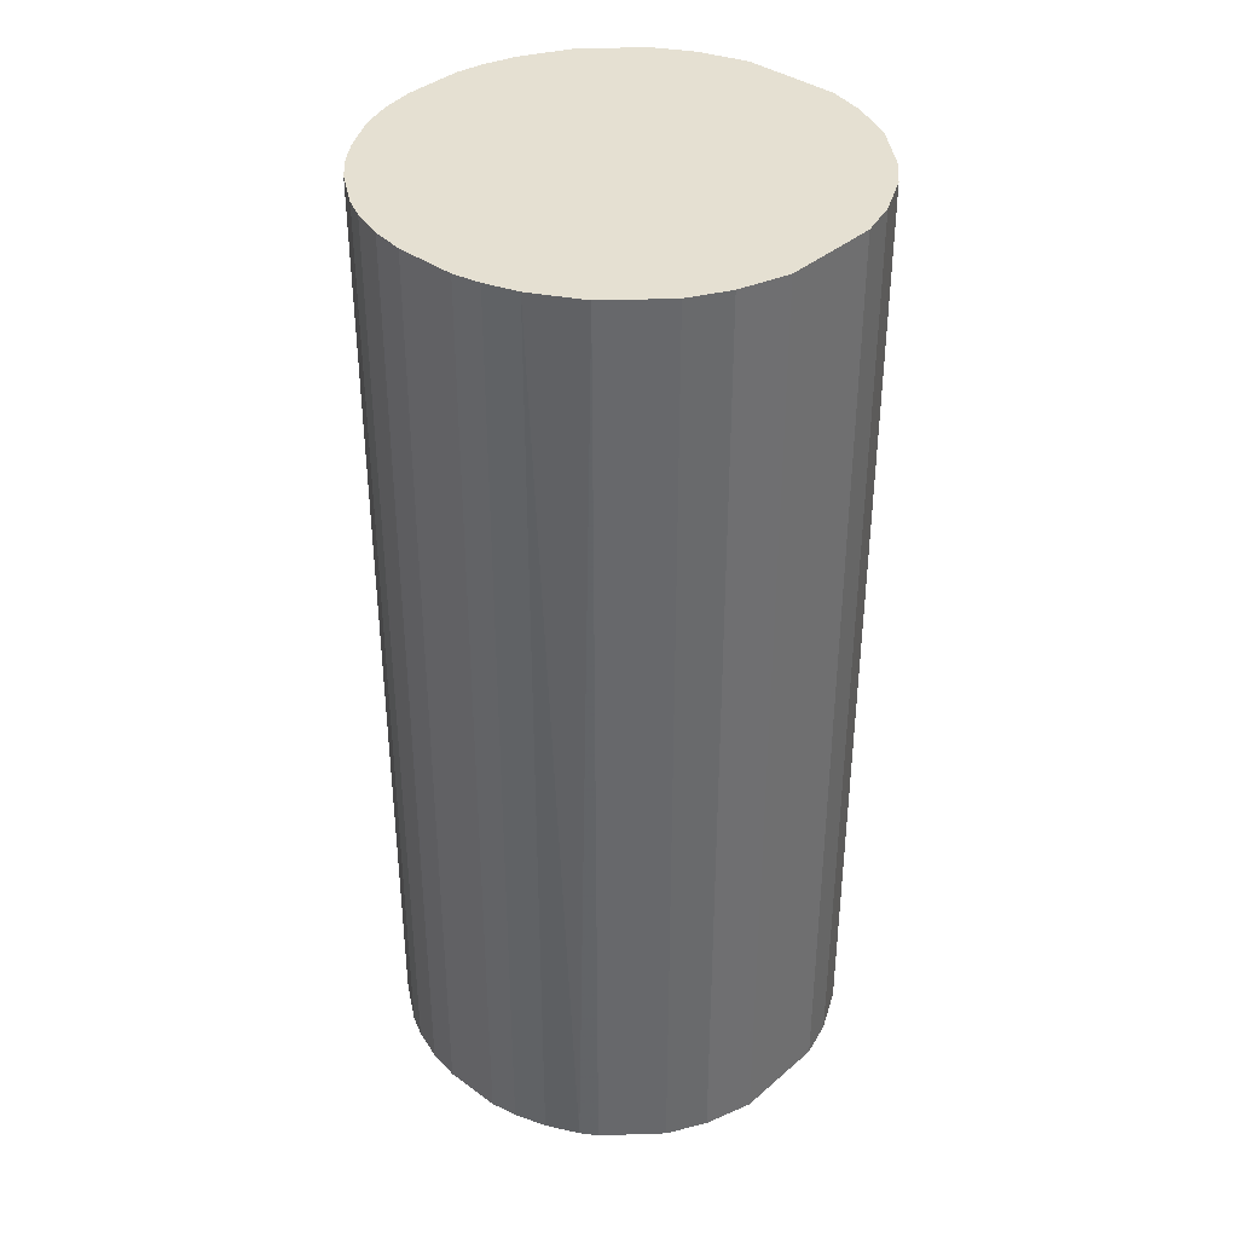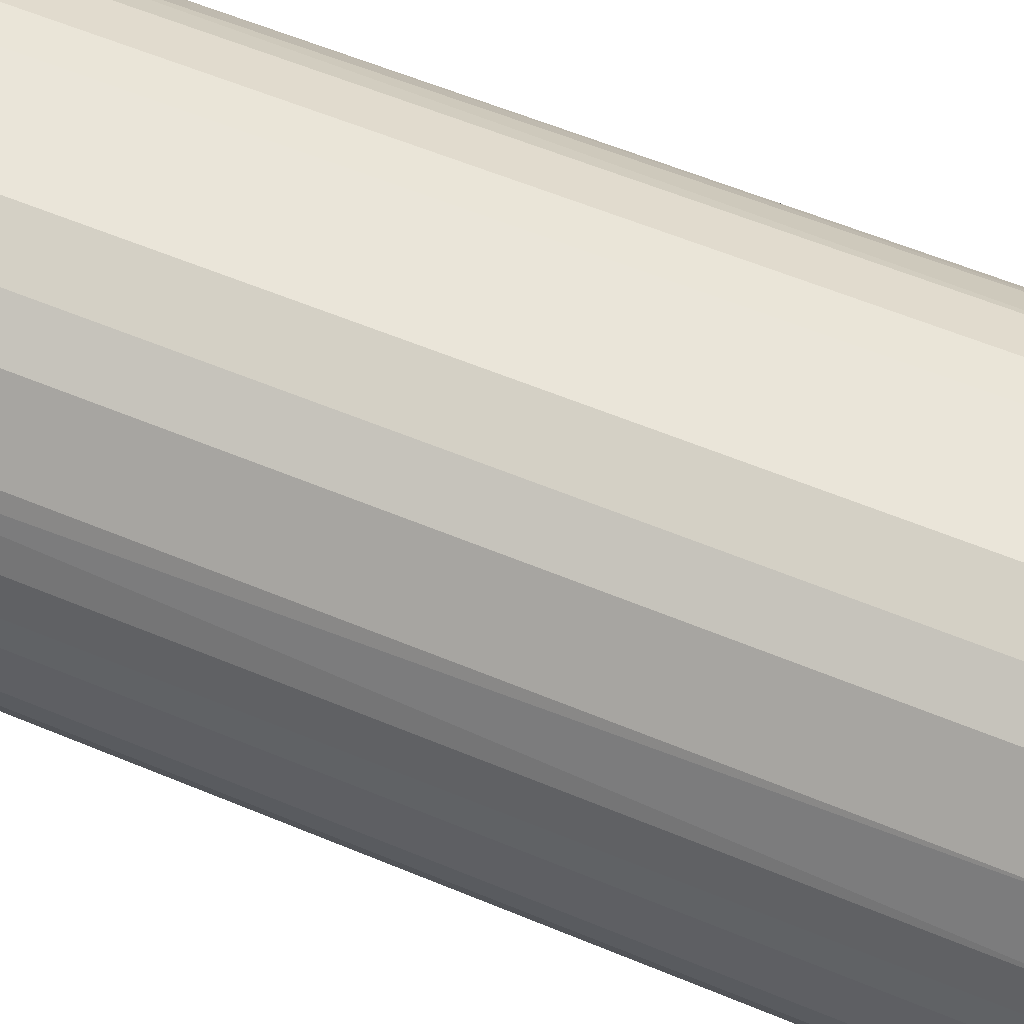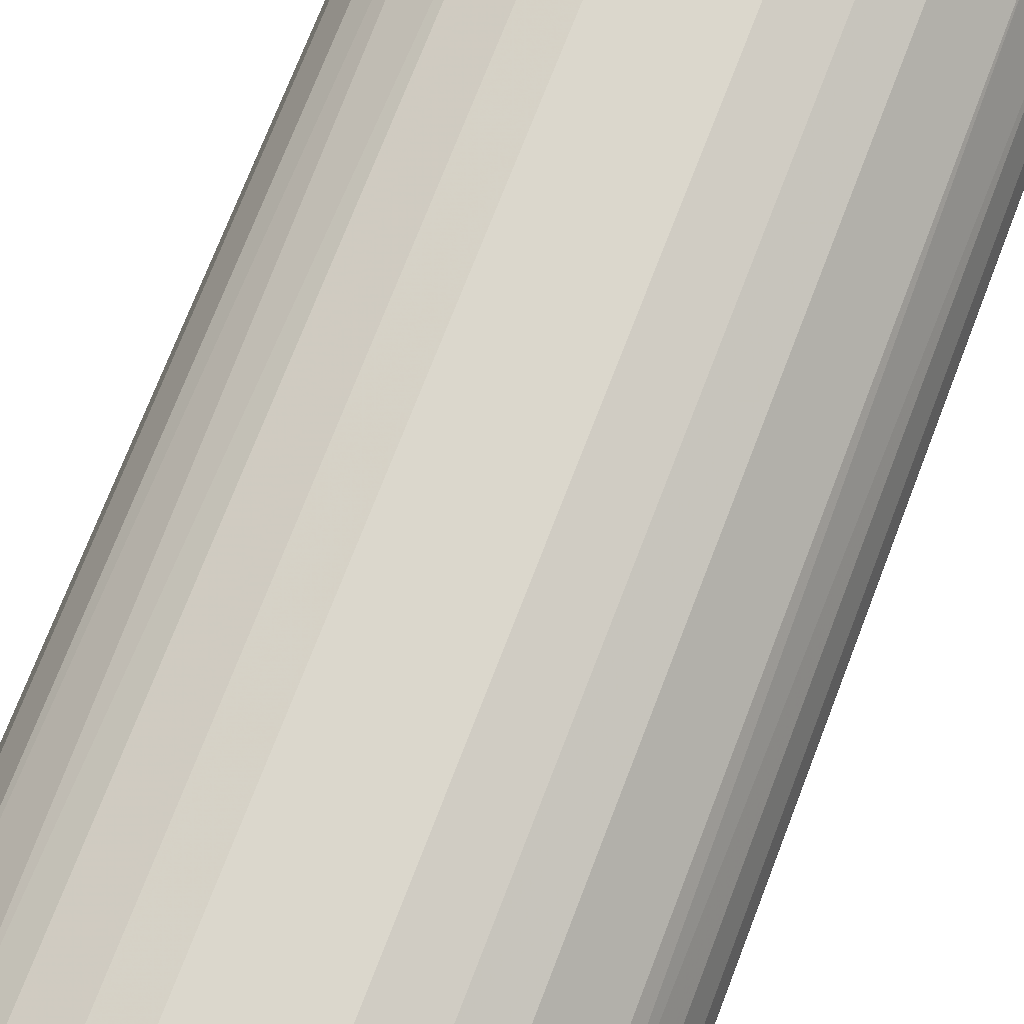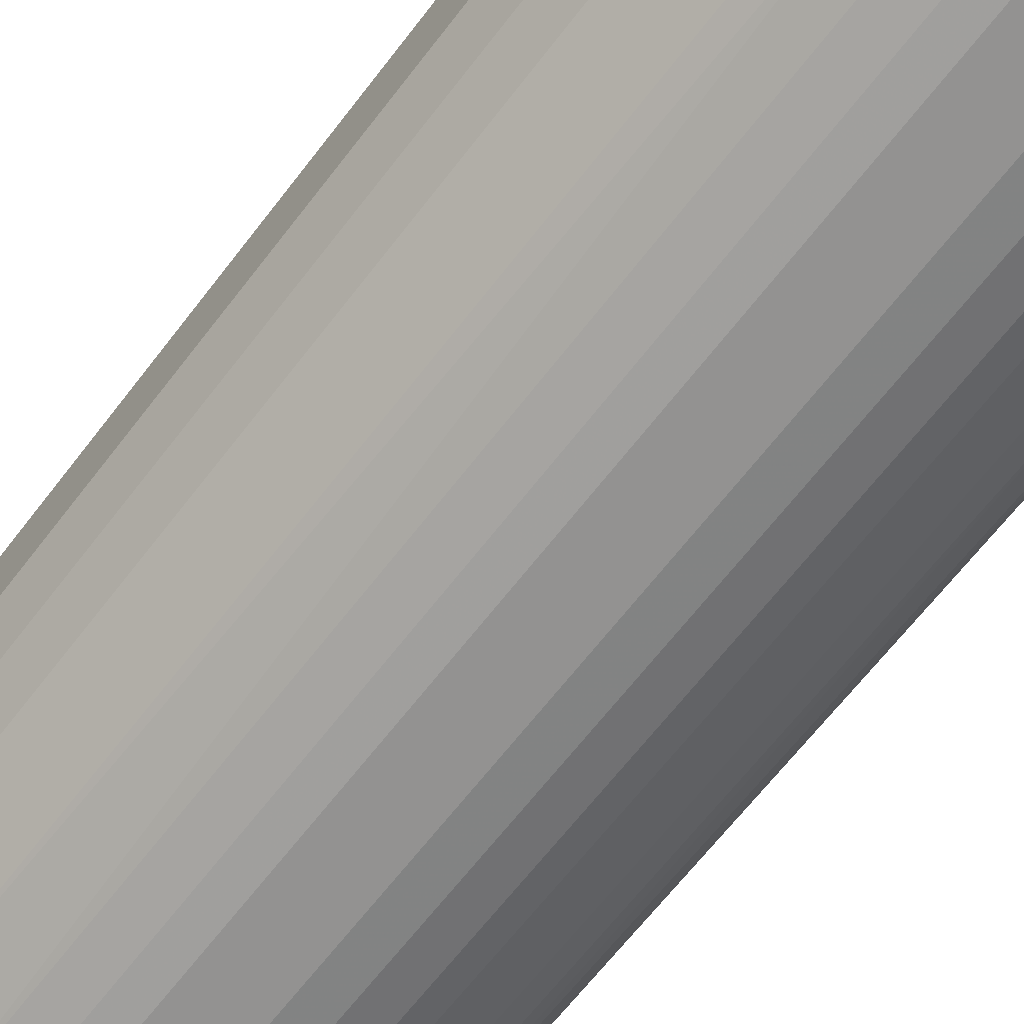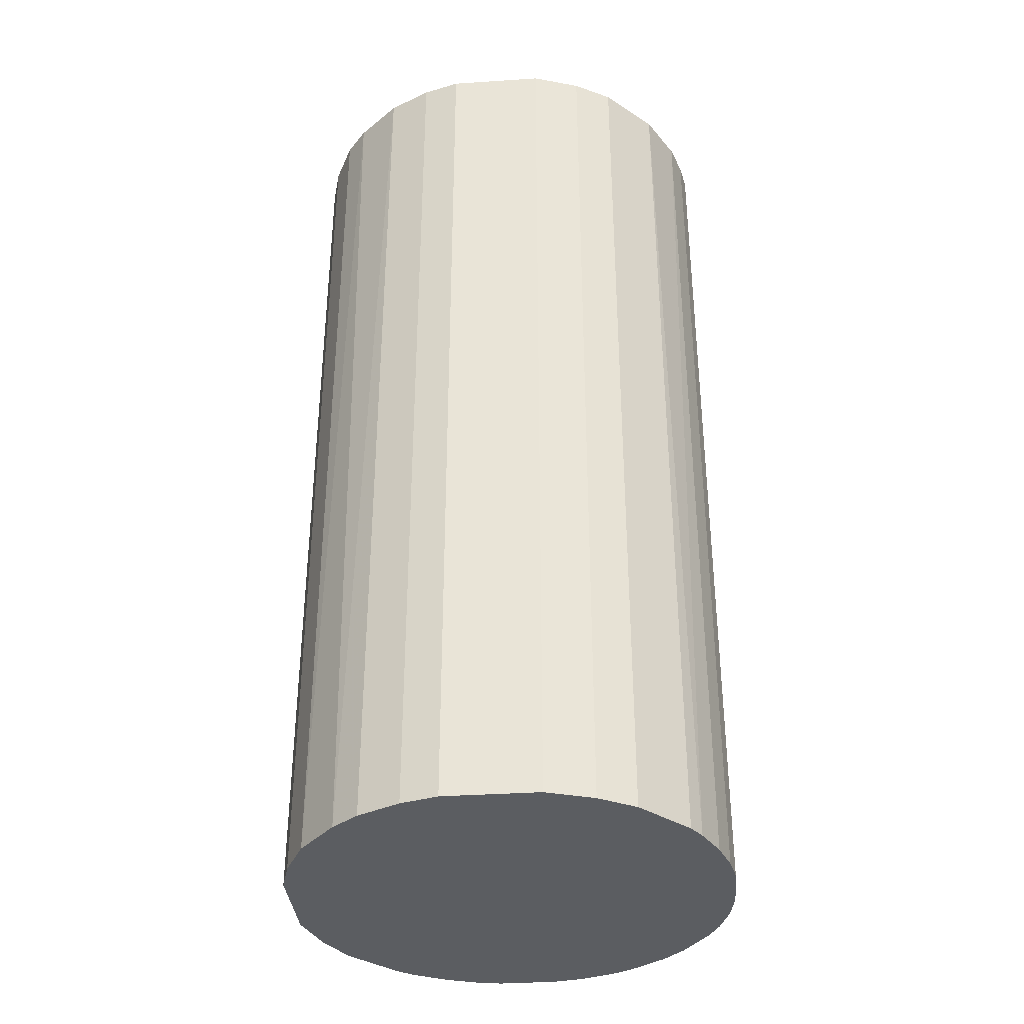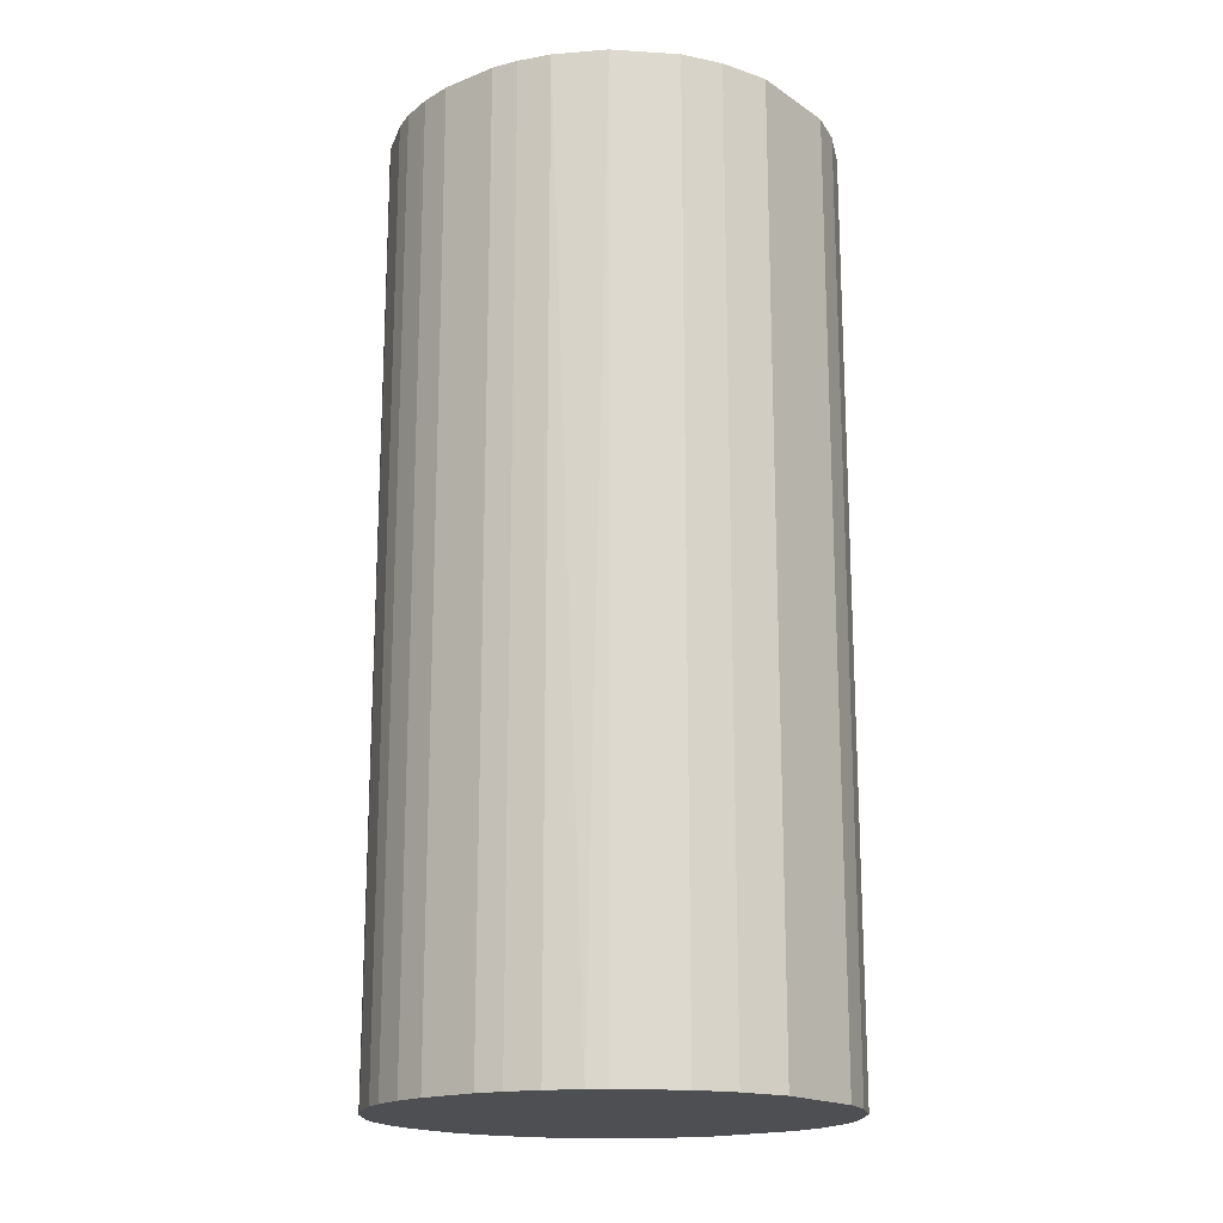
<metadata>
{"format":"obj","ext":"obj","renderer":"f3d","projection":"perspective","resolution":1024,"background":"white","views":[{"elev":37.7,"azim":42.6,"up":"+Z"},{"elev":58.2,"azim":-66.6,"up":"+Y"},{"elev":73.2,"azim":-158.9,"up":"+Y"},{"elev":-66.4,"azim":142.4,"up":"+Y"},{"elev":-35.7,"azim":-175.0,"up":"+Z"},{"elev":-17.8,"azim":38.0,"up":"+Z"}]}
</metadata>
<code>
o convex_0
v -0.009304 0.01984 0.04576
v -0.002657 -0.02158 -0.04576
v -0.005722 -0.02106 -0.04576
v 0.004498 0.02137 -0.04576
v 0.02137 -0.0047 0.04576
v -0.02004 -0.008791 0.04576
v -0.02106 0.00552 -0.04576
v 0.02137 -0.0047 -0.04576
v 0.00552 -0.02106 0.04576
v 0.01626 0.01472 0.04576
v 0.01319 -0.01748 -0.04576
v 0.02035 0.008076 -0.04576
v -0.01902 -0.01083 -0.04576
v -0.01084 -0.01902 0.04576
v -0.02004 0.008589 0.04576
v -0.01288 0.01779 -0.04576
v 0.004498 0.02137 0.04576
v 0.01779 -0.01288 0.04576
v 0.01217 0.0183 -0.04576
v 0.02137 0.004498 0.04576
v -0.0047 0.02137 -0.04576
v -0.02158 -0.002653 0.04576
v -0.01442 -0.01646 -0.04576
v -0.002657 -0.02158 0.04576
v -0.02158 -0.002653 -0.04576
v -0.01748 0.01319 0.04576
v 0.002964 -0.02158 -0.04576
v -0.01851 0.01165 -0.04576
v 0.01984 -0.0093 -0.04576
v -0.01646 -0.01441 0.04576
v 0.01319 -0.01748 0.04576
v 0.01217 0.0183 0.04576
v -0.0047 0.02137 0.04576
v 0.0183 0.01217 -0.04576
v -0.02158 0.002964 0.04576
v 0.0183 0.01217 0.04576
v 0.008589 -0.02004 -0.04576
v 0.02137 0.004498 -0.04576
v 0.01779 -0.01288 -0.04576
v -0.01288 0.01779 0.04576
v 0.00808 0.02034 -0.04576
v -0.01084 -0.01902 -0.04576
v -0.02106 -0.005722 -0.04576
v -0.008791 -0.02004 0.04576
v -0.009304 0.01984 -0.04576
v 0.01984 -0.0093 0.04576
v 0.01472 0.01626 -0.04576
v 0.008589 -0.02004 0.04576
v 0.02035 0.008076 0.04576
v 0.00808 0.02034 0.04576
v 0.002964 -0.02158 0.04576
v -0.02158 0.002964 -0.04576
v -0.01748 0.01319 -0.04576
v -0.01442 -0.01646 0.04576
v -0.01646 -0.01441 -0.04576
v -0.02004 0.008589 -0.04576
v -0.01799 -0.01237 0.04576
v 0.01166 -0.0185 -0.04576
v -0.02106 -0.005722 0.04576
v -0.005722 -0.02106 0.04576
v -0.008791 -0.02004 -0.04576
v -0.02004 -0.008791 -0.04576
v -0.02106 0.00552 0.04576
v 0.00552 -0.02106 -0.04576
f 37 9 64
f 2 3 4
f 5 1 6
f 4 3 7
f 2 4 8
f 5 6 9
f 1 5 10
f 2 8 11
f 8 4 12
f 7 3 13
f 9 6 14
f 6 1 15
f 4 7 16
f 1 10 17
f 5 9 18
f 12 4 19
f 5 8 20
f 10 5 20
f 4 16 21
f 17 4 21
f 6 15 22
f 13 3 23
f 3 2 24
f 9 14 24
f 7 13 25
f 15 1 26
f 2 11 27
f 24 2 27
f 16 7 28
f 15 26 28
f 8 5 29
f 11 8 29
f 14 6 30
f 18 9 31
f 11 18 31
f 17 10 32
f 1 17 33
f 21 1 33
f 17 21 33
f 12 19 34
f 22 15 35
f 25 22 35
f 10 20 36
f 12 34 36
f 34 10 36
f 27 11 37
f 8 12 38
f 20 8 38
f 12 20 38
f 18 11 39
f 11 29 39
f 29 18 39
f 1 16 40
f 26 1 40
f 16 26 40
f 4 17 41
f 19 4 41
f 32 19 41
f 23 3 42
f 14 23 42
f 25 13 43
f 22 25 43
f 24 14 44
f 14 42 44
f 16 1 45
f 1 21 45
f 21 16 45
f 5 18 46
f 29 5 46
f 18 29 46
f 32 10 47
f 19 32 47
f 34 19 47
f 10 34 47
f 31 9 48
f 9 37 48
f 20 12 49
f 36 20 49
f 12 36 49
f 17 32 50
f 41 17 50
f 32 41 50
f 9 24 51
f 27 9 51
f 24 27 51
f 7 25 52
f 35 7 52
f 25 35 52
f 26 16 53
f 16 28 53
f 28 26 53
f 23 14 54
f 14 30 54
f 30 23 54
f 13 23 55
f 23 30 55
f 7 15 56
f 28 7 56
f 15 28 56
f 6 13 57
f 30 6 57
f 13 55 57
f 55 30 57
f 11 31 58
f 37 11 58
f 31 48 58
f 48 37 58
f 6 22 59
f 43 6 59
f 22 43 59
f 3 24 60
f 44 3 60
f 24 44 60
f 42 3 61
f 3 44 61
f 44 42 61
f 13 6 62
f 6 43 62
f 43 13 62
f 15 7 63
f 7 35 63
f 35 15 63
f 9 27 64
f 27 37 64

</code>
